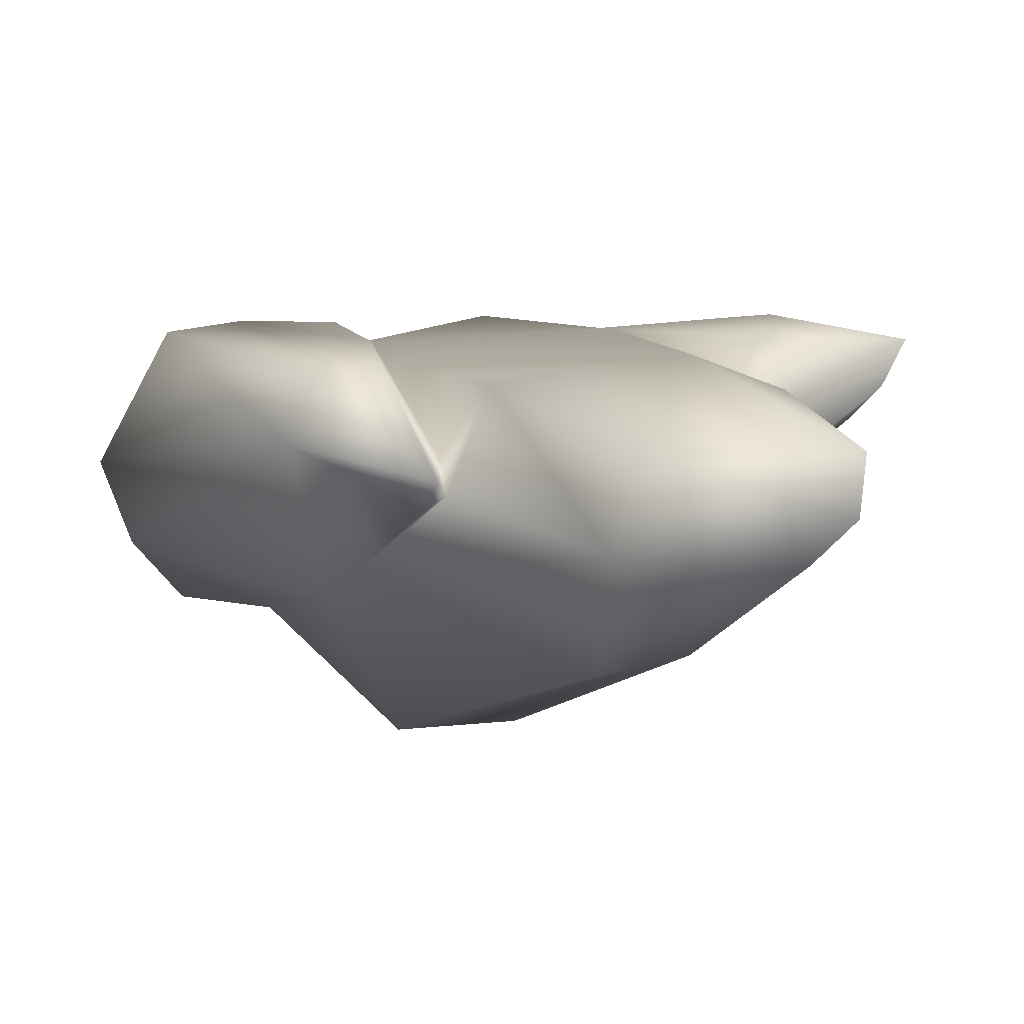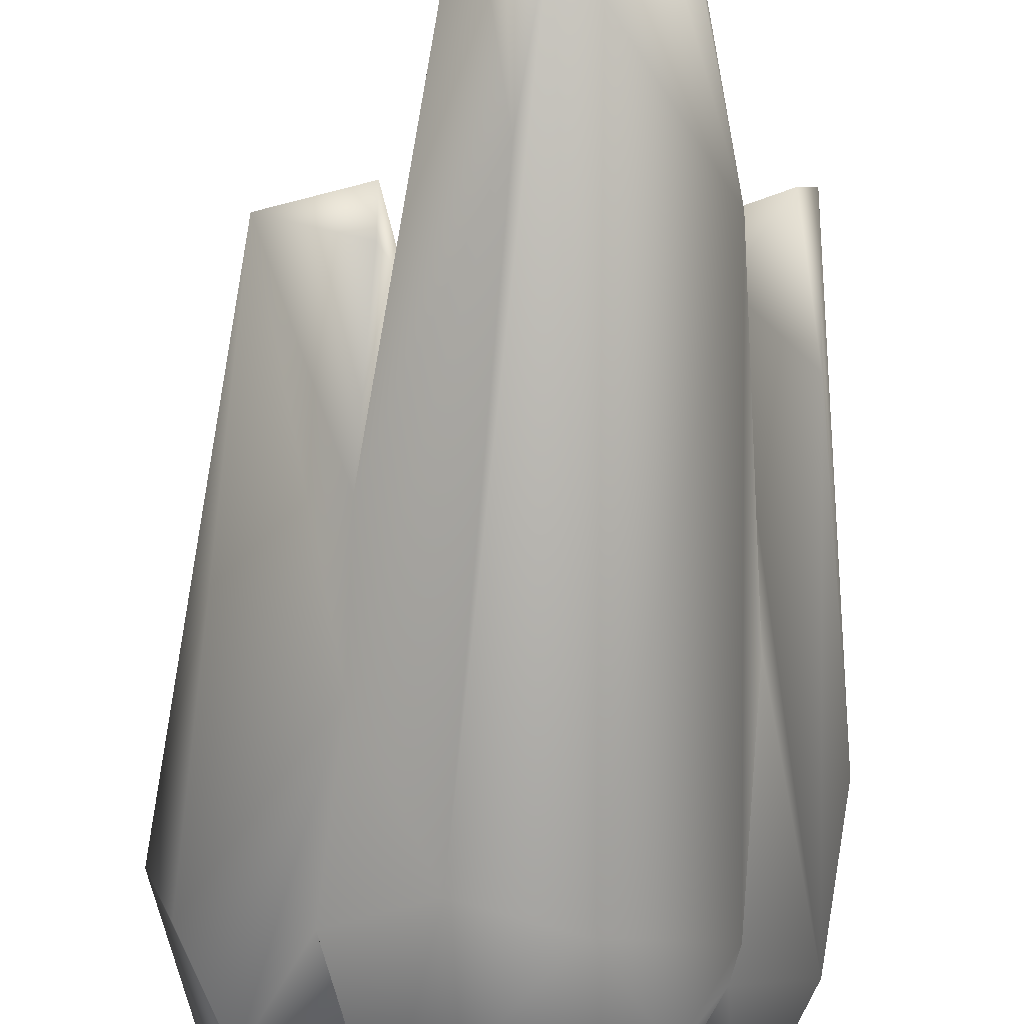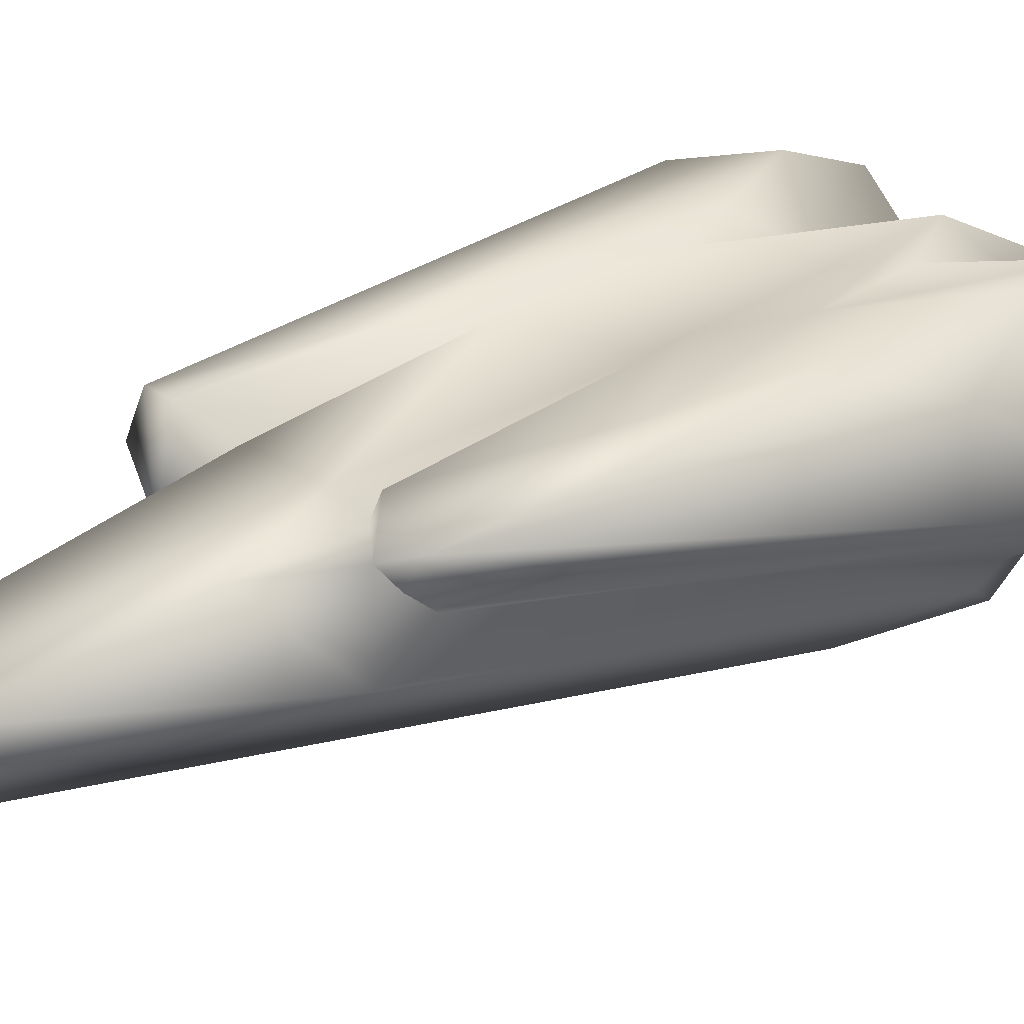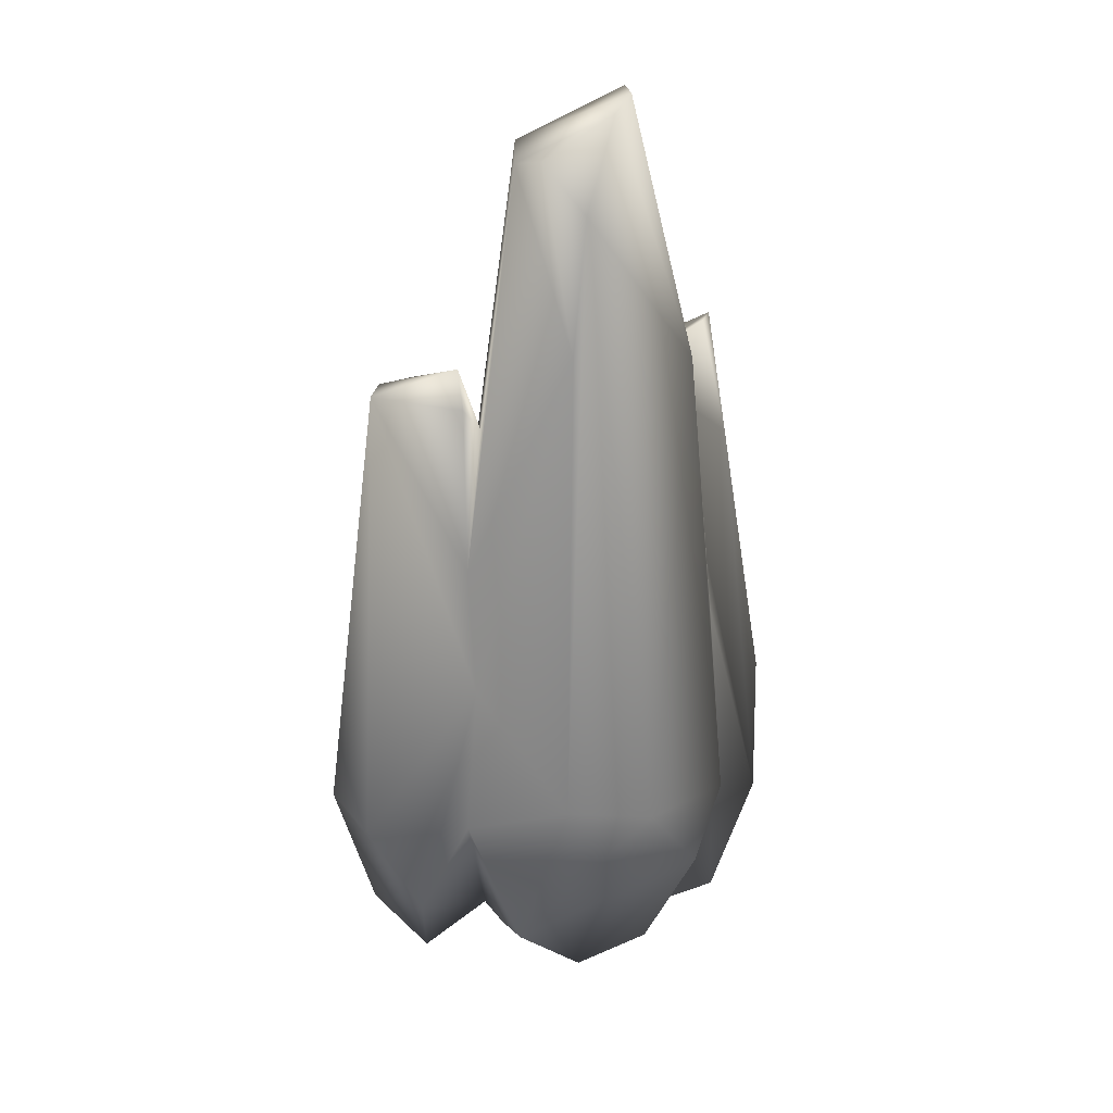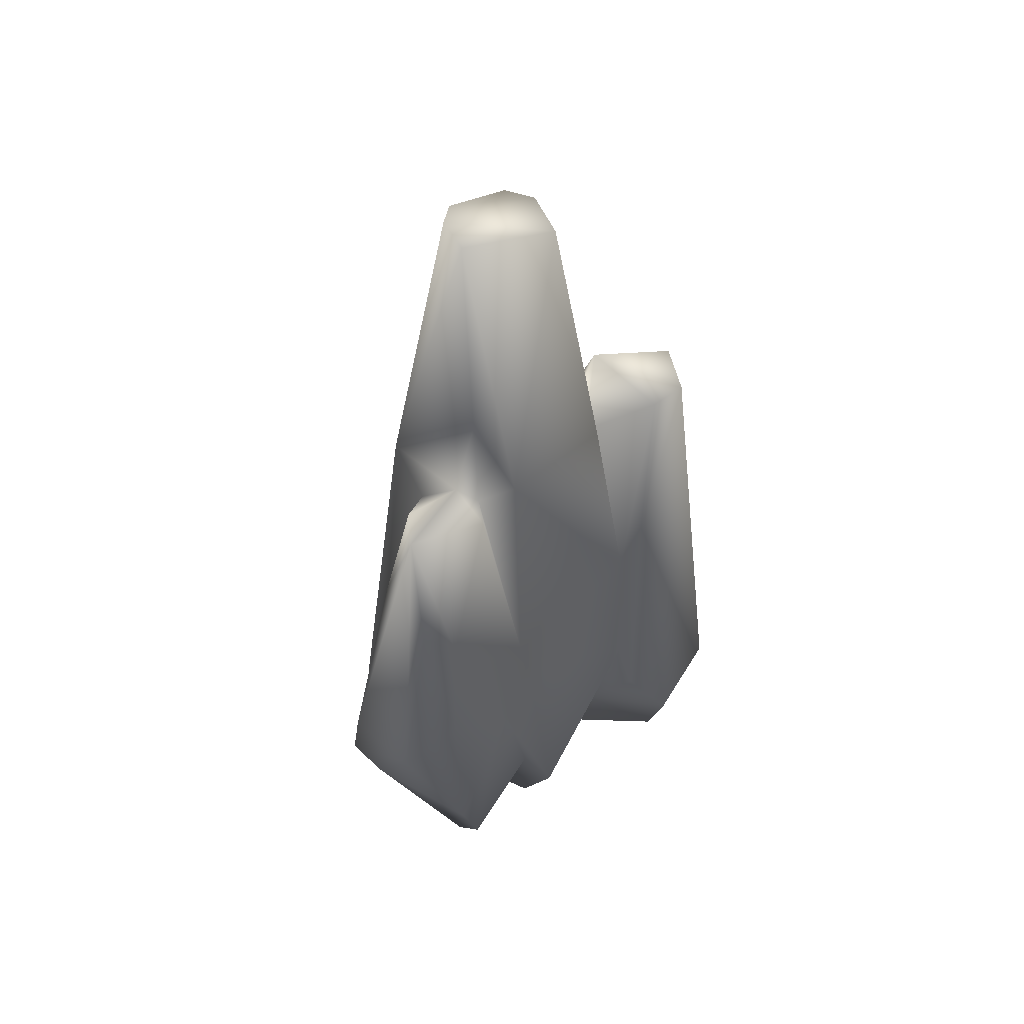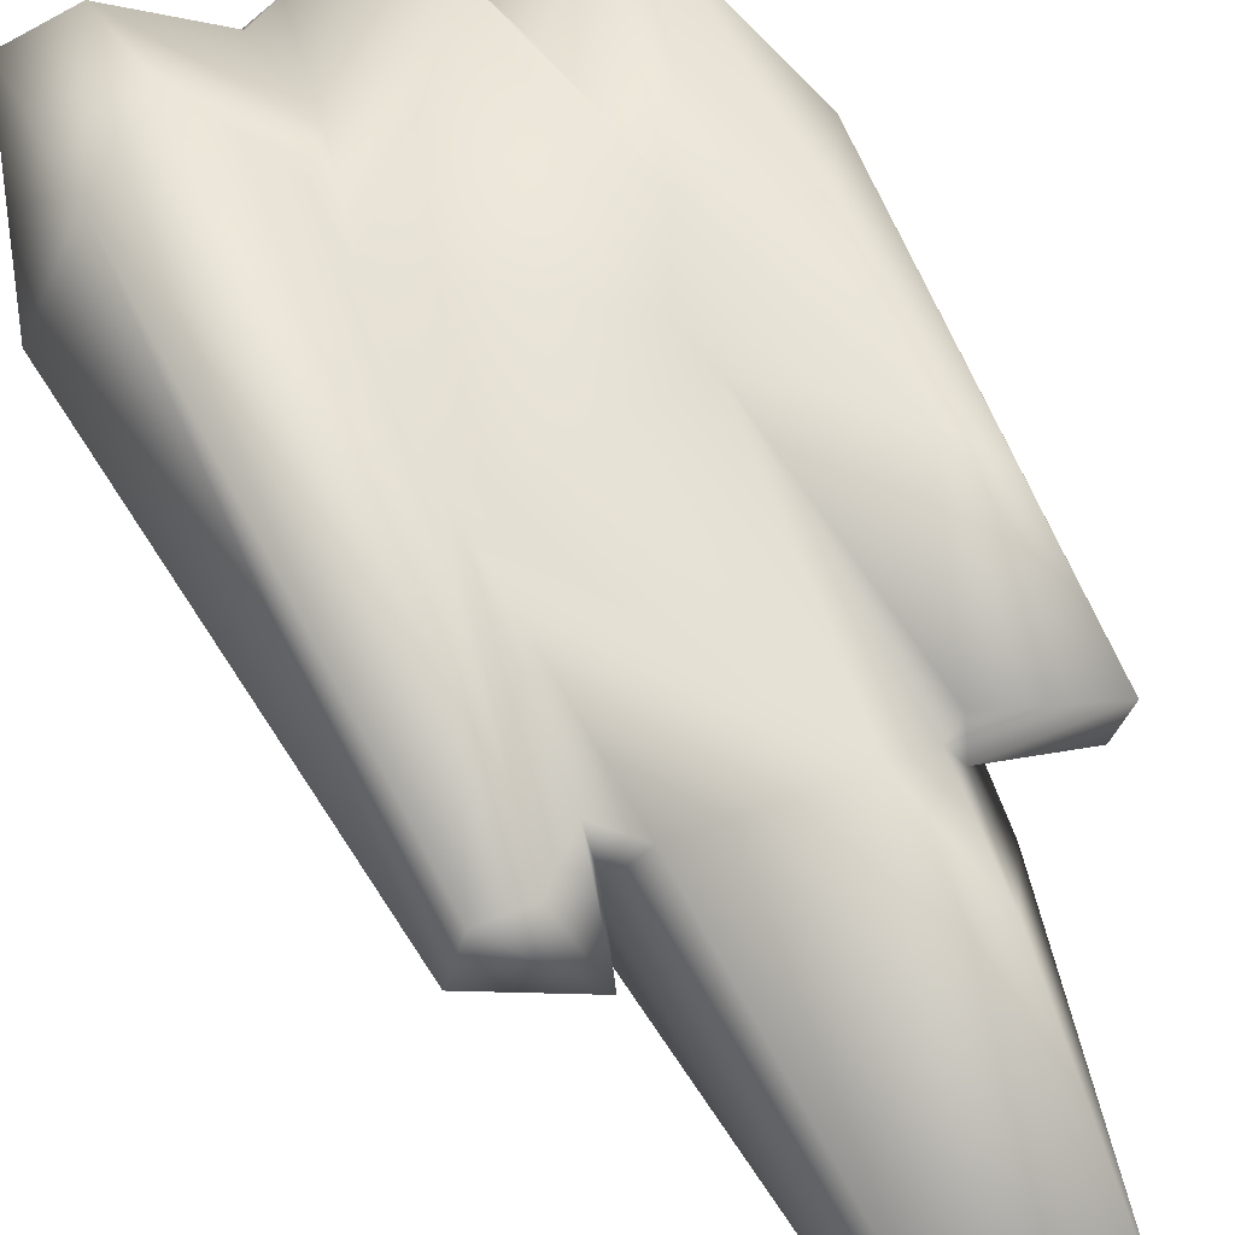
<metadata>
{"format":"obj","ext":"obj","renderer":"f3d","projection":"perspective","resolution":1024,"background":"white","views":[{"elev":-0.8,"azim":166.4,"up":"+Z"},{"elev":-76.1,"azim":177.2,"up":"+Z"},{"elev":24.7,"azim":-127.0,"up":"+Z"},{"elev":27.3,"azim":163.9,"up":"+Y"},{"elev":52.8,"azim":-36.0,"up":"+Y"},{"elev":59.0,"azim":155.7,"up":"+Z"}]}
</metadata>
<code>
o Crystal_39_low
v 0.07175 0.0351 -0.1059
v 0.03894 0.2221 -0.1671
v 0.1191 0.1645 -0.08331
v 0.0197 0.6761 -0.1147
v 0.106 0.3186 -0.07585
v -0.1502 0.1707 -0.08791
v -0.1257 0.6271 -0.02836
v -0.04927 0.1991 -0.1632
v -0.1188 0.5752 0.003848
v -0.1558 0.3446 -0.02339
v 0.04057 0.8457 0.002503
v -0.064 0.8876 0.004747
v -0.0547 0.6086 0.07068
v 0.02619 0.01081 0.03905
v -0.04608 0.1151 0.128
v -0.04306 0.0124 0.07687
v -0.07334 -0.01031 -0.03577
v -0.1348 0.005068 0.07019
v -0.1591 0.0165 -0.04769
v -0.07223 -0.009706 -0.08231
v -0.1445 0.1374 -0.07797
v -0.1093 0.1127 -0.1289
v 0.05515 0.8395 -0.0489
v 0.0811 0.57 -0.01224
v 0.107 0.4418 -0.05448
v 0.06137 0.5915 0.0522
v 0.08218 0.3802 0.07923
v 0.1811 0.6043 0.01566
v 0.1903 0.1544 0.1097
v 0.2381 0.1631 0.01808
v 0.1921 -0.00274 0.05731
v 0.153 -0.019 -0.02114
v 0.1682 0.07183 -0.07649
v -0.05942 0.8892 -0.02946
v 0.002972 0.8016 -0.09933
v -0.1411 0.077 0.1169
v -0.1591 0.1299 0.1163
v -0.1873 0.07146 -0.0211
v -0.06782 0.1578 0.1102
v -0.06211 0.01125 0.03841
v 0.07852 0.1942 0.1158
v 0.04889 0.1371 0.07671
v 0.1293 0.09912 0.1225
v 0.09983 0.4325 0.08677
v 0.1002 0.5957 -0.0212
v 0.1265 0.6011 0.0619
v 0.07994 0.5424 0.009572
v 0.06923 -0.005709 -0.02429
v -0.03736 -0.02014 -0.01572
v -0.061 0.3407 0.1031
v -0.09332 0.2684 0.1094
v -0.2056 0.2418 0.07824
v -0.2226 0.2519 0.008628
v -0.2084 0.1279 -0.03431
v -0.188 0.5143 0.03929
v -0.1002 0.6005 0.08177
v -0.181 0.6289 0.07965
v -0.1541 0.4554 0.1064
v -0.08867 0.6017 0.05828
v -0.08407 0.6967 0.0456
v -0.1013 0.6086 0.03802
v 0.2141 0.147 -0.03727
v 0.08314 0.008584 -0.001639
v 0.1008 0.6319 -0.005633
v 0.1645 0.5986 0.05811
v 0.000143 -0.03542 -0.07742
v 0.07327 0.2421 0.09793
v 0.1374 0.01232 0.09125
v 0.05113 0.01525 0.02585
v -0.03725 0.8785 -0.05251
v 0.03518 0.8452 -0.06855
v -0.1837 0.4904 0.09623
v -0.1637 0.3175 0.114
v -0.06919 0.3806 0.1013
v -0.1648 0.6322 0.05174
g Crystal_39_low_Crystal_39_low_Default_OBJ.076
f 1 2 3
f 4 5 2
f 6 7 8
f 9 7 10
f 11 12 13
f 14 15 16
f 17 18 19
f 20 21 22
f 23 24 25
f 26 13 27
f 28 29 30
f 31 32 33
f 34 11 23
f 8 7 35
f 36 37 38
f 15 39 40
f 41 42 43
f 43 44 41
f 45 28 25
f 46 47 27
f 47 26 27
f 23 26 24
f 3 48 1
f 16 49 14
f 15 50 51
f 52 53 54
f 55 9 54
f 56 57 58
f 59 60 61
f 61 57 56
f 62 5 28
f 31 33 30
f 62 33 5
f 63 3 33
f 28 64 65
f 28 65 29
f 66 1 48
f 1 66 22
f 5 3 2
f 33 3 5
f 39 36 40
f 40 18 17
f 60 7 61
f 34 12 11
f 67 15 42
f 50 15 67
f 8 2 1
f 8 35 2
f 44 27 41
f 67 27 50
f 54 9 10
f 17 19 21
f 41 67 42
f 41 27 67
f 54 21 19
f 18 38 19
f 68 69 31
f 29 31 30
f 70 23 71
f 25 4 23
f 51 37 36
f 50 58 51
f 7 12 34
f 7 70 35
f 29 44 43
f 29 68 31
f 72 57 52
f 51 73 37
f 22 6 8
f 1 22 8
f 74 56 58
f 27 13 74
f 30 33 62
f 62 28 30
f 49 40 17
f 20 22 66
f 54 53 55
f 52 57 53
f 46 65 64
f 29 65 44
f 16 40 49
f 16 15 40
f 57 55 53
f 75 57 61
f 24 45 25
f 46 64 47
f 63 33 32
f 69 32 31
f 37 52 38
f 73 52 37
f 23 11 26
f 13 26 11
f 49 48 14
f 69 63 32
f 18 36 38
f 18 40 36
f 59 74 13
f 13 60 59
f 68 43 42
f 29 43 68
f 17 21 20
f 17 20 49
f 35 70 71
f 4 2 35
f 50 74 58
f 50 27 74
f 49 20 66
f 49 66 48
f 25 5 4
f 25 28 5
f 61 9 75
f 61 7 9
f 15 51 39
f 51 36 39
f 55 75 9
f 57 75 55
f 64 24 47
f 24 26 47
f 21 54 10
f 10 7 6
f 15 14 42
f 69 68 42
f 59 56 74
f 61 56 59
f 48 63 14
f 63 48 3
f 54 19 38
f 38 52 54
f 60 12 7
f 13 12 60
f 69 14 63
f 69 42 14
f 57 72 58
f 73 72 52
f 44 46 27
f 65 46 44
f 71 4 35
f 71 23 4
f 58 72 73
f 73 51 58
f 34 70 7
f 34 23 70
f 45 64 28
f 64 45 24
f 6 22 21
f 10 6 21

</code>
